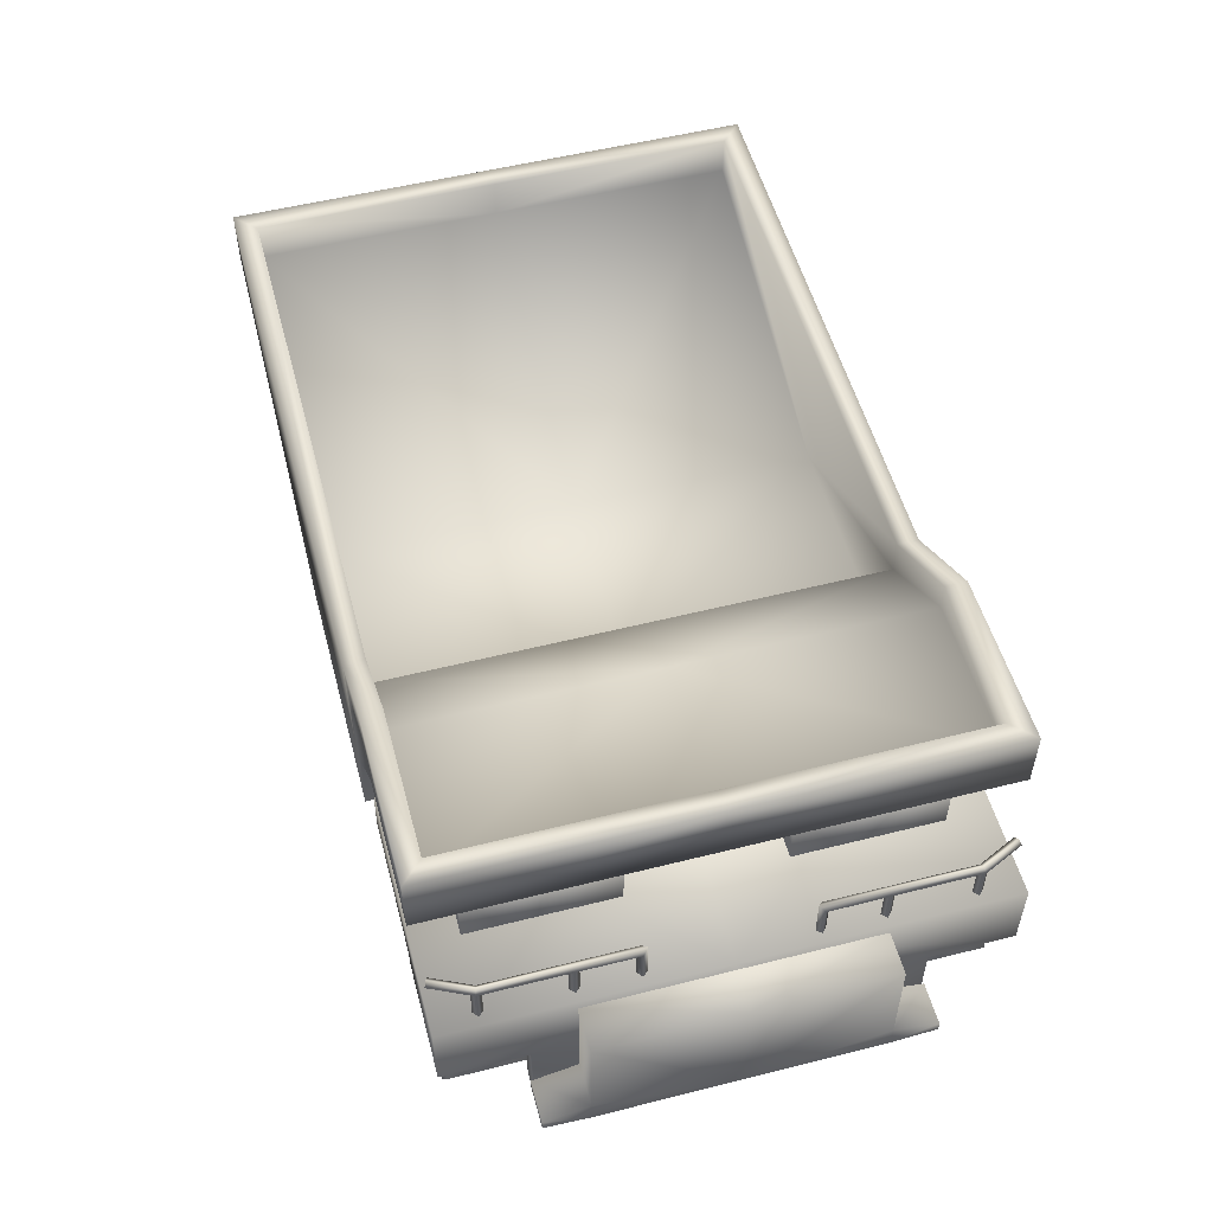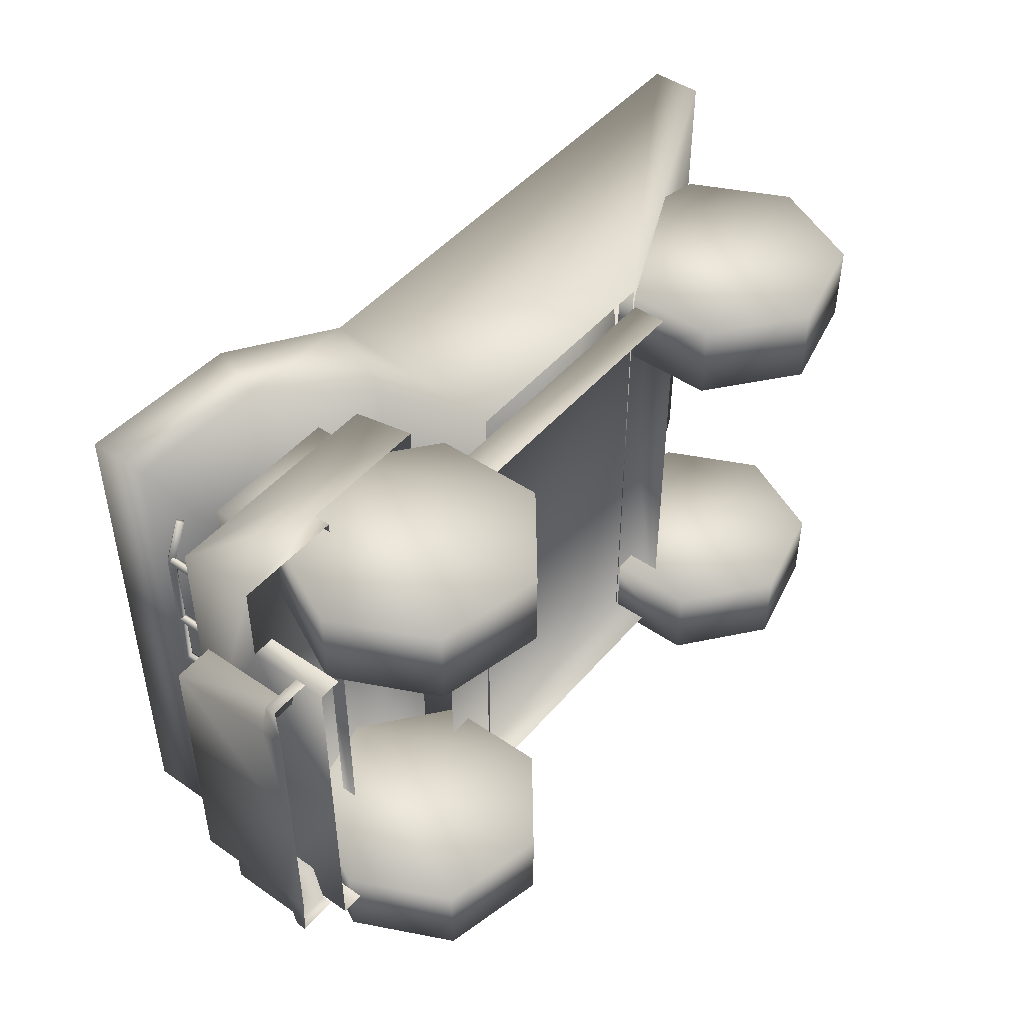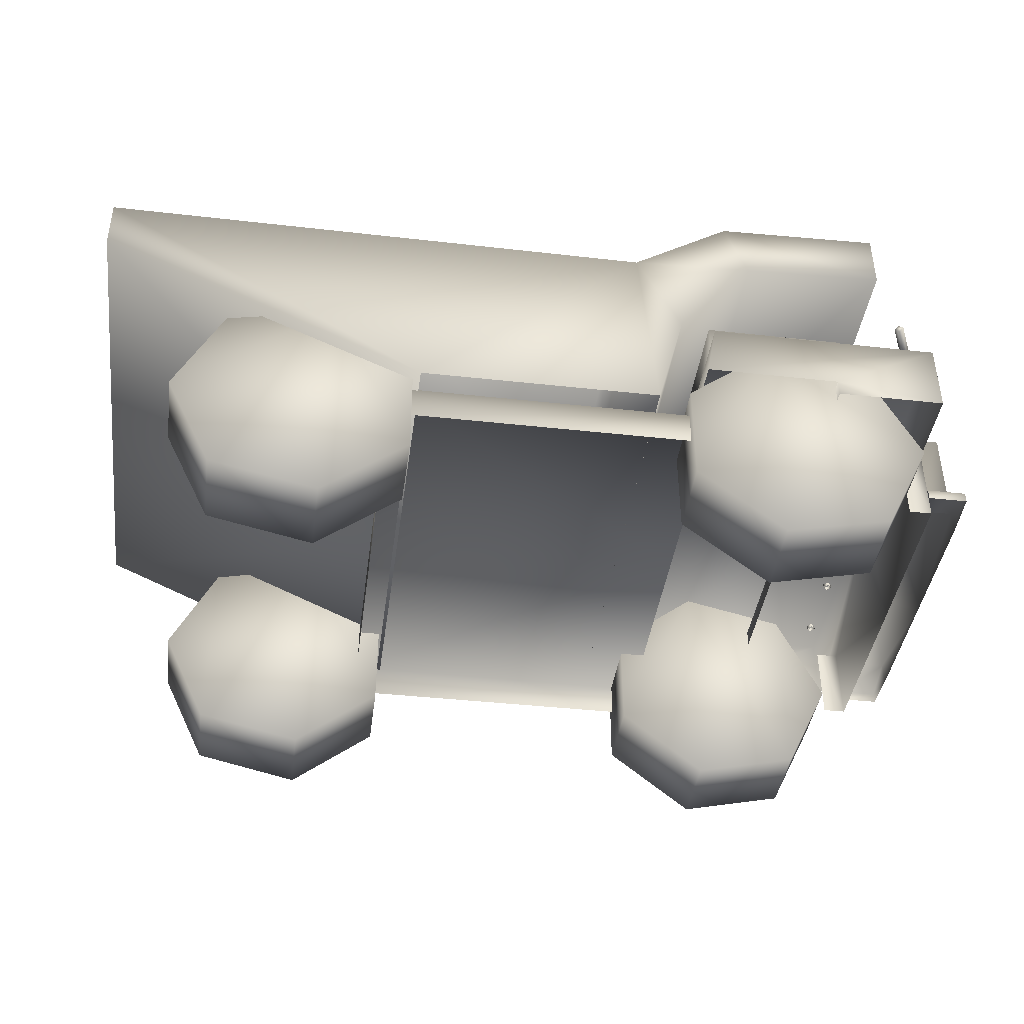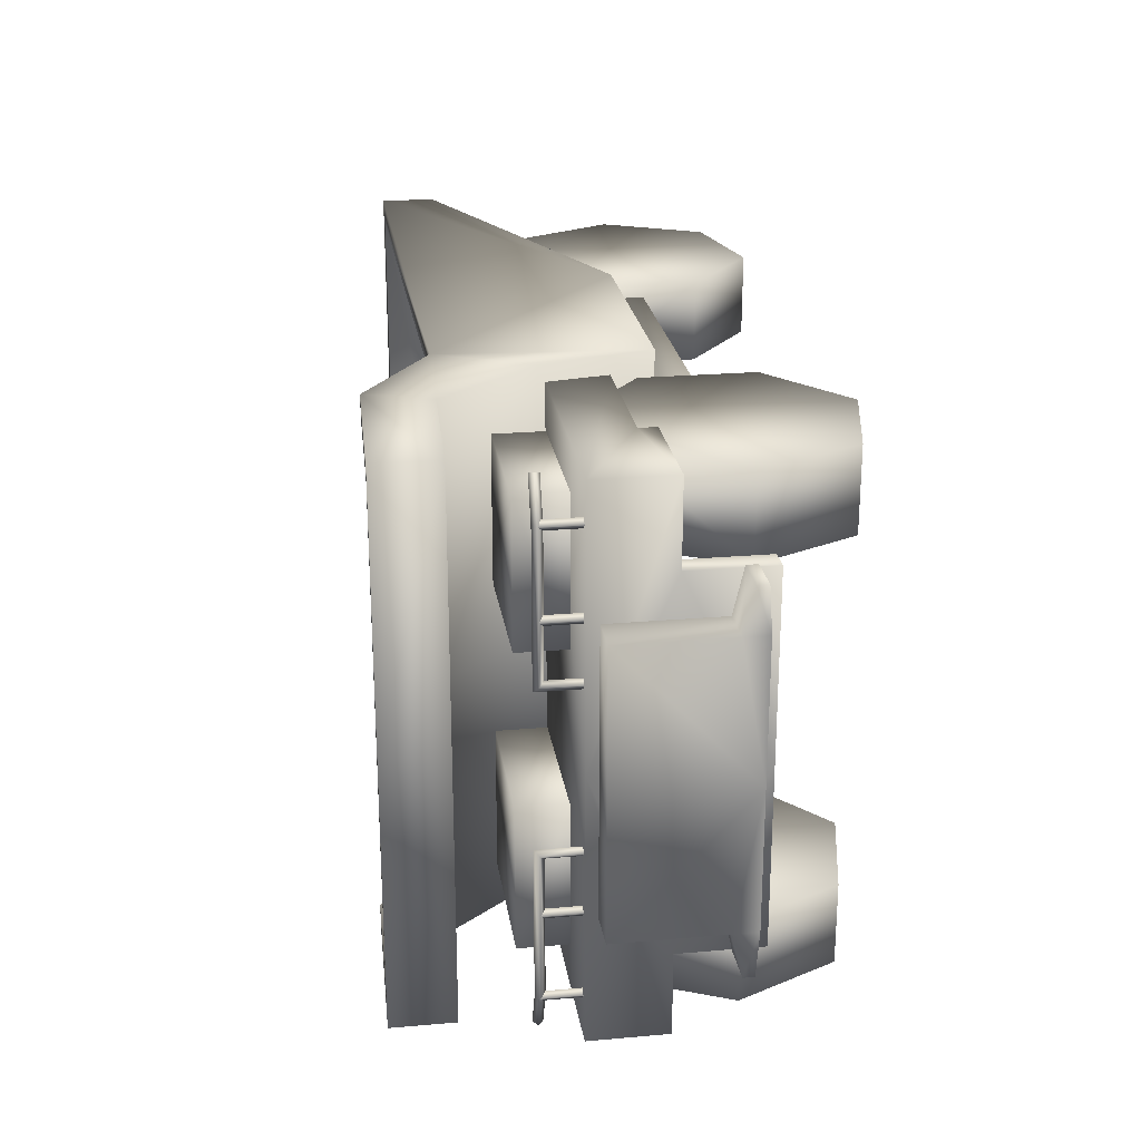
<metadata>
{"format":"obj","ext":"obj","renderer":"f3d","projection":"perspective","resolution":1024,"background":"white","views":[{"elev":53.8,"azim":-105.0,"up":"+Y"},{"elev":46.7,"azim":-52.0,"up":"+Z"},{"elev":-41.6,"azim":172.4,"up":"+Y"},{"elev":23.5,"azim":-98.3,"up":"+Z"}]}
</metadata>
<code>
g fcbg_cityforest_006_car_07
v -4.364 2.897 -3.667
v -5.924 2.652 -3.667
v -4.364 2.652 -3.667
v -5.924 3.73 -3.667
v -2.417 2.897 -3.667
v -2.571 3.73 -3.667
v -5.924 3.73 -3.981e-06
v -2.571 3.73 -1.729e-06
v -5.924 2.652 -3.667
v -2.571 3.73 3.667
v -5.924 2.652 -2.515
v -5.924 3.73 3.667
v -2.417 2.897 3.667
v -4.364 2.897 3.667
v -5.924 2.652 3.667
v -4.364 2.652 3.667
v -5.924 2.652 3.667
v -5.924 2.652 2.515
v -5.924 1.494 -3.883e-06
v -5.924 1.494 -2.515
v -5.596 2.652 -2.515
v -5.596 1.494 -2.515
v -5.924 1.494 2.515
v -5.596 2.652 2.515
v -5.596 1.494 2.515
v -5.425 4.252 -3.587
v -5.486 4.184 -3.615
v -5.734 4.184 -3.086
v -5.666 4.252 -3.071
v -5.727 4.184 -1.171
v -5.486 4.32 -3.615
v -5.666 4.258 -1.097
v -5.727 3.679 -1.171
v -5.666 3.679 -1.097
v -5.734 4.32 -3.086
v -5.74 4.319 -1.036
v -5.74 3.679 -1.036
v -5.801 4.245 -1.109
v -5.801 3.679 -1.109
v -5.802 4.252 -3.101
v -5.548 4.252 -3.644
v -5.486 4.184 -3.615
v -5.734 4.184 -3.086
v -5.727 4.184 -1.171
v -5.727 3.679 -1.171
v -5.548 4.252 -3.644
v -5.486 4.184 -3.615
v -5.425 4.252 -3.587
v -5.734 3.679 -1.992
v -5.666 3.679 -1.924
v -5.666 4.252 -1.924
v -5.734 4.252 -1.992
v -5.802 3.679 -1.924
v -5.802 4.252 -1.924
v -5.734 3.679 -1.856
v -5.734 4.252 -1.856
v -5.666 3.679 -1.924
v -5.666 4.252 -1.924
v -5.734 3.68 -3.154
v -5.666 3.68 -3.086
v -5.666 4.252 -3.086
v -5.734 4.252 -3.154
v -5.802 3.68 -3.086
v -5.802 4.252 -3.086
v -5.734 3.68 -3.018
v -5.734 4.252 -3.018
v -5.666 3.68 -3.086
v -5.666 4.252 -3.086
v -2.533 2.225 -3.342
v -2.533 1.72 -3.342
v 2.218 1.72 -3.342
v 2.218 2.225 -3.342
v -2.533 2.225 -1.638e-06
v 2.218 2.225 1.552e-06
v 2.218 2.225 3.342
v -2.533 2.225 3.342
v 2.218 1.72 3.342
v -2.533 1.72 3.342
v -2.652 3.733 -3.056
v -4.708 4.417 -3.056
v -4.707 3.733 -3.056
v -2.652 4.417 -3.056
v -2.652 4.417 -1.049
v -4.707 4.417 -1.049
v -2.652 3.733 -1.049
v -4.707 3.733 -1.049
v -4.707 3.733 -1.049
v -4.707 3.733 -3.056
v 1.802 2.201 1.274e-06
v 6.49 4.321 -3.719
v 1.802 2.201 -3.719
v 6.49 4.321 4.33e-06
v 6.49 4.321 3.719
v 1.802 2.201 3.719
v 1.9 2.516 -2.382
v 1.894 0.9661 -3.524
v 1.9 2.516 -3.524
v 1.9 0.9661 -2.382
v 3.105 2.384e-07 -3.524
v 3.111 1.168e-05 -2.382
v 3.111 3.482 -3.524
v 1.9 2.516 -3.524
v 1.894 0.9661 -3.524
v 3.105 2.384e-07 -3.524
v 4.622 0.3448 -3.524
v 5.294 1.741 -3.524
v 4.622 3.137 -3.524
v 4.622 3.137 -2.382
v 5.294 1.741 -2.382
v 4.622 0.3448 -2.382
v 3.111 3.482 -2.382
v 3.111 1.168e-05 -2.382
v 1.9 0.9661 -2.382
v 1.9 2.516 -2.382
v 3.111 3.482 -2.382
v 3.111 3.482 -3.524
v 4.622 3.137 -3.524
v 4.622 3.137 -2.382
v 5.294 1.741 -2.382
v 5.294 1.741 -3.524
v 4.622 0.3448 -2.382
v 4.622 0.3448 -3.524
v 3.111 1.168e-05 -2.382
v 3.105 2.384e-07 -3.524
v -5.553 1.741 -2.382
v -4.881 3.137 -3.524
v -4.881 3.137 -2.382
v -5.553 1.741 -3.524
v -4.881 0.3448 -2.382
v -4.881 0.3448 -3.524
v -3.37 7.391e-06 -2.382
v -3.364 -2.384e-07 -3.524
v -3.37 3.482 -2.382
v -3.37 3.482 -3.524
v -2.159 2.516 -3.524
v -2.159 2.516 -2.382
v -2.153 0.9661 -3.524
v -2.159 0.9661 -2.382
v -3.364 -2.384e-07 -3.524
v -3.37 7.391e-06 -2.382
v -3.37 3.482 -3.524
v -2.153 0.9661 -3.524
v -2.159 2.516 -3.524
v -3.364 -2.384e-07 -3.524
v -4.881 0.3448 -3.524
v -5.553 1.741 -3.524
v -4.881 3.137 -3.524
v -4.881 0.3448 -2.382
v -5.553 1.741 -2.382
v -4.881 3.137 -2.382
v -3.37 3.482 -2.382
v -3.37 7.391e-06 -2.382
v -2.159 0.9661 -2.382
v -2.159 2.516 -2.382
v -2.571 3.73 -3.667
v -2.417 2.897 -3.667
v -2.417 2.897 -1.59e-06
v -2.571 3.73 -1.729e-06
v -2.571 3.73 3.667
v -2.417 2.897 3.667
v -2.652 4.417 -3.056
v -2.652 3.733 -3.056
v -2.652 3.733 -1.049
v -2.652 4.417 -1.049
v -6.494 3.571 -1.926
v -5.924 2.067 -1.926
v -5.924 3.571 -1.926
v -6.494 2.067 -1.926
v -6.494 1.731 -4.277e-06
v -6.494 1.731 -1.926
v -6.494 1.927 -2.548
v -6.494 1.774 -2.548
v -5.924 1.774 -2.548
v -5.924 1.927 -2.548
v -6.494 2.067 -1.926
v -5.924 2.067 -1.926
v -6.494 3.571 -4.357e-06
v -5.924 3.571 -1.926
v -5.924 3.571 -3.974e-06
v -5.924 3.571 1.926
v -6.494 3.571 1.926
v -6.494 2.067 1.926
v -6.494 1.731 1.926
v -5.924 2.067 1.926
v -5.924 3.571 1.926
v -6.494 1.927 2.548
v -6.494 1.774 2.548
v -5.924 1.774 2.548
v -5.924 1.927 2.548
v -6.494 2.067 1.926
v -5.924 2.067 1.926
v 2.218 2.225 1.552e-06
v 2.218 2.225 -3.342
v 2.218 1.72 -3.342
v 2.218 1.72 1.574e-06
v 2.218 1.72 3.342
v 2.218 2.225 3.342
v -4.364 2.652 -3.667
v -4.364 2.897 -2.897e-06
v -4.364 2.897 -3.667
v -4.364 2.652 -2.886e-06
v -4.364 2.652 3.667
v -4.364 2.897 3.667
v -1.428 4.525 -3.423
v 1.771 3.099 -3.423
v -0.9347 3.099 -3.423
v -1.428 5.046 -3.423
v 6.19 4.525 -3.423
v -2.861 5.595 -3.423
v 6.19 5.089 -3.423
v -1.428 5.046 -3.719
v -2.861 6.009 -3.423
v 6.19 4.525 4.119e-06
v -4.927 5.659 -3.423
v -4.927 6.074 -3.423
v -2.861 6.009 -3.719
v -4.927 6.074 -3.413e-06
v -5.231 6.084 -3.618e-06
v -4.927 5.659 -3.395e-06
v -4.927 5.659 3.423
v -4.927 6.074 3.423
v -5.231 6.084 -3.719
v -5.232 5.209 -3.719
v -3.182 5.123 -3.719
v -5.232 5.209 -3.581e-06
v -2.06 3.764 -3.719
v -1.649 2.201 -3.719
v 1.802 2.201 -3.719
v -5.232 5.209 3.719
v 6.494 5.091 -3.719
v 6.49 4.321 -3.719
v 6.494 5.091 4.299e-06
v 6.49 4.321 4.33e-06
v 6.49 4.321 3.719
v -5.231 6.084 3.719
v -2.861 6.009 3.719
v -3.182 5.123 3.719
v -1.428 5.046 3.719
v -2.06 3.764 3.719
v -1.649 2.201 3.719
v 1.802 2.201 3.719
v 6.494 5.091 3.719
v 6.19 5.089 3.423
v -2.861 6.009 3.423
v -2.861 5.595 3.423
v -1.428 5.046 3.423
v -1.428 4.525 3.423
v 1.771 3.099 3.423
v -0.9347 3.099 3.423
v 6.19 4.525 3.423
v 6.19 5.089 4.095e-06
v -5.425 4.252 3.587
v -5.734 4.184 3.086
v -5.486 4.184 3.615
v -5.666 4.252 3.071
v -5.727 4.184 1.171
v -5.486 4.32 3.615
v -5.666 4.258 1.097
v -5.727 3.679 1.171
v -5.666 3.679 1.097
v -5.734 4.32 3.086
v -5.74 4.319 1.036
v -5.74 3.679 1.036
v -5.801 4.245 1.109
v -5.801 3.679 1.109
v -5.802 4.252 3.101
v -5.548 4.252 3.644
v -5.486 4.184 3.615
v -5.734 4.184 3.086
v -5.727 4.184 1.171
v -5.727 3.679 1.171
v -5.486 4.184 3.615
v -5.548 4.252 3.644
v -5.425 4.252 3.587
v -5.734 3.679 1.992
v -5.666 4.252 1.924
v -5.666 3.679 1.924
v -5.734 4.252 1.992
v -5.802 3.679 1.924
v -5.802 4.252 1.924
v -5.734 3.679 1.856
v -5.734 4.252 1.856
v -5.666 3.679 1.924
v -5.666 4.252 1.924
v -5.734 3.68 3.154
v -5.666 4.252 3.086
v -5.666 3.68 3.086
v -5.734 4.252 3.154
v -5.802 3.68 3.086
v -5.802 4.252 3.086
v -5.734 3.68 3.018
v -5.734 4.252 3.018
v -5.666 3.68 3.086
v -5.666 4.252 3.086
v -4.708 4.417 3.056
v -2.652 3.733 3.056
v -4.707 3.733 3.056
v -2.652 4.417 3.056
v -2.652 4.417 1.049
v -4.707 4.417 1.049
v -2.652 3.733 1.049
v -4.707 3.733 1.049
v -4.707 3.733 1.049
v -4.707 3.733 3.056
v 1.9 2.516 2.382
v 1.9 2.516 3.524
v 1.894 0.9661 3.524
v 1.9 0.9661 2.382
v 3.105 2.384e-07 3.524
v 3.111 1.168e-05 2.382
v 3.111 3.482 3.524
v 1.894 0.9661 3.524
v 1.9 2.516 3.524
v 3.105 2.384e-07 3.524
v 4.622 0.3448 3.524
v 5.294 1.741 3.524
v 4.622 3.137 3.524
v 4.622 0.3448 2.382
v 5.294 1.741 2.382
v 4.622 3.137 2.382
v 3.111 3.482 2.382
v 3.111 1.168e-05 2.382
v 1.9 0.9661 2.382
v 1.9 2.516 2.382
v 3.111 3.482 2.382
v 4.622 3.137 3.524
v 3.111 3.482 3.524
v 4.622 3.137 2.382
v 5.294 1.741 2.382
v 5.294 1.741 3.524
v 4.622 0.3448 2.382
v 4.622 0.3448 3.524
v 3.111 1.168e-05 2.382
v 3.105 2.384e-07 3.524
v -5.553 1.741 2.382
v -4.881 3.137 2.382
v -4.881 3.137 3.524
v -5.553 1.741 3.524
v -4.881 0.3448 2.382
v -4.881 0.3448 3.524
v -3.37 7.391e-06 2.382
v -3.364 -2.384e-07 3.524
v -3.37 3.482 2.382
v -2.159 2.516 3.524
v -3.37 3.482 3.524
v -2.159 2.516 2.382
v -2.153 0.9661 3.524
v -2.159 0.9661 2.382
v -3.364 -2.384e-07 3.524
v -3.37 7.391e-06 2.382
v -3.37 3.482 3.524
v -2.159 2.516 3.524
v -2.153 0.9661 3.524
v -3.364 -2.384e-07 3.524
v -4.881 0.3448 3.524
v -5.553 1.741 3.524
v -4.881 3.137 3.524
v -4.881 3.137 2.382
v -5.553 1.741 2.382
v -4.881 0.3448 2.382
v -3.37 3.482 2.382
v -3.37 7.391e-06 2.382
v -2.159 0.9661 2.382
v -2.159 2.516 2.382
v -2.652 4.417 3.056
v -2.652 4.417 1.049
v -2.652 3.733 1.049
v -2.652 3.733 3.056
v 6.19 4.525 3.423
v 1.771 3.099 3.423
v 1.771 3.099 1.214e-06
v 6.19 4.525 4.119e-06
v 6.19 4.525 -3.423
v 1.771 3.099 -3.423
v -0.9347 3.099 -6.027e-07
v -0.9347 3.099 3.423
v -0.9347 3.099 -3.423
v -1.428 4.525 -9.967e-07
v -1.428 4.525 3.423
v -2.861 5.595 -2.005e-06
v -1.428 4.525 -3.423
v -2.861 5.595 3.423
v -2.861 5.595 -3.423
v -4.927 5.659 3.423
v -4.927 5.659 -3.423
v -4.927 5.659 -3.395e-06
v -5.232 5.209 3.719
v -3.182 5.123 3.719
v -3.182 5.123 -2.2e-06
v -5.232 5.209 -3.581e-06
v -5.232 5.209 -3.719
v -3.182 5.123 -3.719
v -2.06 3.764 3.719
v -2.06 3.764 -3.719
v -2.06 3.764 -1.387e-06
v -1.649 2.201 3.719
v -1.649 2.201 -3.719
v -1.649 2.201 -1.043e-06
g fcbg_cityforest_006_car_07_0
f 3 2 1
f 2 4 1
f 1 4 5
f 4 6 5
f 4 7 6
f 7 8 6
f 7 4 9
f 8 7 10
f 11 7 9
f 7 12 10
f 13 10 12
f 14 13 12
f 12 15 14
f 15 16 14
f 17 12 7
f 18 17 7
f 19 7 11
f 7 19 18
f 20 19 11
f 11 21 20
f 21 22 20
f 19 23 18
f 24 18 23
f 25 24 23
f 28 27 26
f 29 28 26
f 30 28 29
f 29 26 31
f 32 30 29
f 33 30 32
f 34 33 32
f 32 29 35
f 35 29 31
f 34 32 36
f 36 32 35
f 37 34 36
f 37 36 38
f 39 37 38
f 36 35 40
f 38 36 40
f 35 31 41
f 40 35 41
f 40 41 42
f 43 40 42
f 38 40 43
f 44 38 43
f 39 38 44
f 45 39 44
f 47 46 31
f 48 47 31
f 51 50 49
f 52 51 49
f 52 49 53
f 54 52 53
f 54 53 55
f 56 54 55
f 56 55 57
f 58 56 57
f 61 60 59
f 62 61 59
f 62 59 63
f 64 62 63
f 64 63 65
f 66 64 65
f 66 65 67
f 68 66 67
f 71 70 69
f 72 71 69
f 69 73 72
f 73 74 72
f 75 74 73
f 76 75 73
f 77 75 76
f 78 77 76
f 81 80 79
f 80 82 79
f 83 82 80
f 84 83 80
f 85 83 84
f 86 85 84
f 87 84 80
f 88 87 80
f 91 90 89
f 90 92 89
f 92 93 89
f 93 94 89
f 97 96 95
f 96 98 95
f 98 96 99
f 100 98 99
f 103 102 101
f 104 103 101
f 104 101 105
f 106 105 101
f 107 106 101
f 110 109 108
f 111 110 108
f 111 112 110
f 113 112 111
f 114 113 111
f 117 116 115
f 118 117 115
f 117 118 119
f 120 117 119
f 120 119 121
f 122 120 121
f 122 121 123
f 124 122 123
f 127 126 125
f 126 128 125
f 125 128 129
f 128 130 129
f 131 129 130
f 132 131 130
f 135 134 133
f 136 135 133
f 137 135 136
f 138 137 136
f 137 138 139
f 138 140 139
f 143 142 141
f 142 144 141
f 141 144 145
f 141 145 146
f 147 141 146
f 150 149 148
f 151 150 148
f 152 151 148
f 151 152 153
f 154 151 153
f 157 156 155
f 158 157 155
f 157 158 159
f 160 157 159
f 163 162 161
f 164 163 161
f 167 166 165
f 166 168 165
f 168 169 165
f 170 169 168
f 168 171 170
f 171 172 170
f 173 172 171
f 174 173 171
f 174 171 175
f 176 174 175
f 169 177 165
f 165 177 178
f 177 179 178
f 180 179 177
f 181 180 177
f 181 177 169
f 182 181 169
f 169 183 182
f 181 182 184
f 185 181 184
f 186 182 183
f 187 186 183
f 187 188 186
f 188 189 186
f 186 189 190
f 189 191 190
f 194 193 192
f 195 194 192
f 195 192 196
f 192 197 196
f 200 199 198
f 199 201 198
f 202 201 199
f 203 202 199
f 206 205 204
f 207 204 205
f 207 205 208
f 209 204 207
f 208 210 207
f 207 210 211
f 212 207 211
f 212 209 207
f 208 213 210
f 214 209 212
f 215 214 212
f 216 212 211
f 212 216 215
f 214 215 217
f 217 215 218
f 219 214 217
f 219 217 220
f 217 221 220
f 217 218 221
f 216 222 215
f 215 222 218
f 222 216 223
f 218 222 223
f 216 224 223
f 216 211 224
f 225 218 223
f 211 226 224
f 226 211 227
f 211 228 227
f 225 229 218
f 228 211 230
f 231 228 230
f 230 232 231
f 210 230 211
f 230 210 232
f 232 233 231
f 234 233 232
f 229 235 218
f 218 235 221
f 235 229 236
f 221 235 236
f 229 237 236
f 236 237 238
f 237 239 238
f 239 240 238
f 240 241 238
f 241 234 242
f 242 234 232
f 238 241 242
f 243 242 232
f 238 242 243
f 244 221 236
f 244 236 238
f 220 221 244
f 245 220 244
f 246 244 238
f 245 244 246
f 246 238 243
f 247 245 246
f 248 247 246
f 248 246 243
f 248 249 247
f 243 250 248
f 250 243 213
f 251 243 232
f 243 251 213
f 210 251 232
f 213 251 210
f 254 253 252
f 253 255 252
f 253 256 255
f 252 255 257
f 256 258 255
f 256 259 258
f 259 260 258
f 255 258 261
f 255 261 257
f 258 260 262
f 258 262 261
f 260 263 262
f 262 263 264
f 263 265 264
f 261 262 266
f 262 264 266
f 257 261 267
f 261 266 267
f 267 266 268
f 266 269 268
f 266 264 269
f 264 270 269
f 264 265 270
f 265 271 270
f 257 273 272
f 274 257 272
f 277 276 275
f 276 278 275
f 275 278 279
f 278 280 279
f 279 280 281
f 280 282 281
f 281 282 283
f 282 284 283
f 287 286 285
f 286 288 285
f 285 288 289
f 288 290 289
f 289 290 291
f 290 292 291
f 291 292 293
f 292 294 293
f 297 296 295
f 296 298 295
f 298 299 295
f 299 300 295
f 299 301 300
f 301 302 300
f 300 303 295
f 303 304 295
f 307 306 305
f 308 307 305
f 307 308 309
f 308 310 309
f 313 312 311
f 312 314 311
f 311 314 315
f 311 315 316
f 317 311 316
f 320 319 318
f 321 320 318
f 322 321 318
f 321 322 323
f 324 321 323
f 327 326 325
f 326 328 325
f 328 326 329
f 326 330 329
f 329 330 331
f 330 332 331
f 333 331 332
f 334 333 332
f 337 336 335
f 338 337 335
f 338 335 339
f 340 338 339
f 340 339 341
f 342 340 341
f 345 344 343
f 344 346 343
f 344 347 346
f 347 348 346
f 348 347 349
f 350 348 349
f 353 352 351
f 354 353 351
f 354 351 355
f 356 355 351
f 357 356 351
f 360 359 358
f 361 360 358
f 361 362 360
f 363 362 361
f 364 363 361
f 367 366 365
f 368 367 365
f 371 370 369
f 372 371 369
f 371 372 373
f 374 371 373
f 371 375 370
f 375 371 374
f 375 376 370
f 377 375 374
f 375 378 376
f 378 375 377
f 378 379 376
f 379 378 380
f 381 378 377
f 380 378 381
f 382 379 380
f 383 380 381
f 384 382 380
f 380 383 385
f 386 384 380
f 386 380 385
f 389 388 387
f 390 389 387
f 390 391 389
f 391 392 389
f 393 388 389
f 389 392 394
f 395 393 389
f 395 389 394
f 396 393 395
f 395 394 397
f 398 396 395
f 398 395 397

</code>
